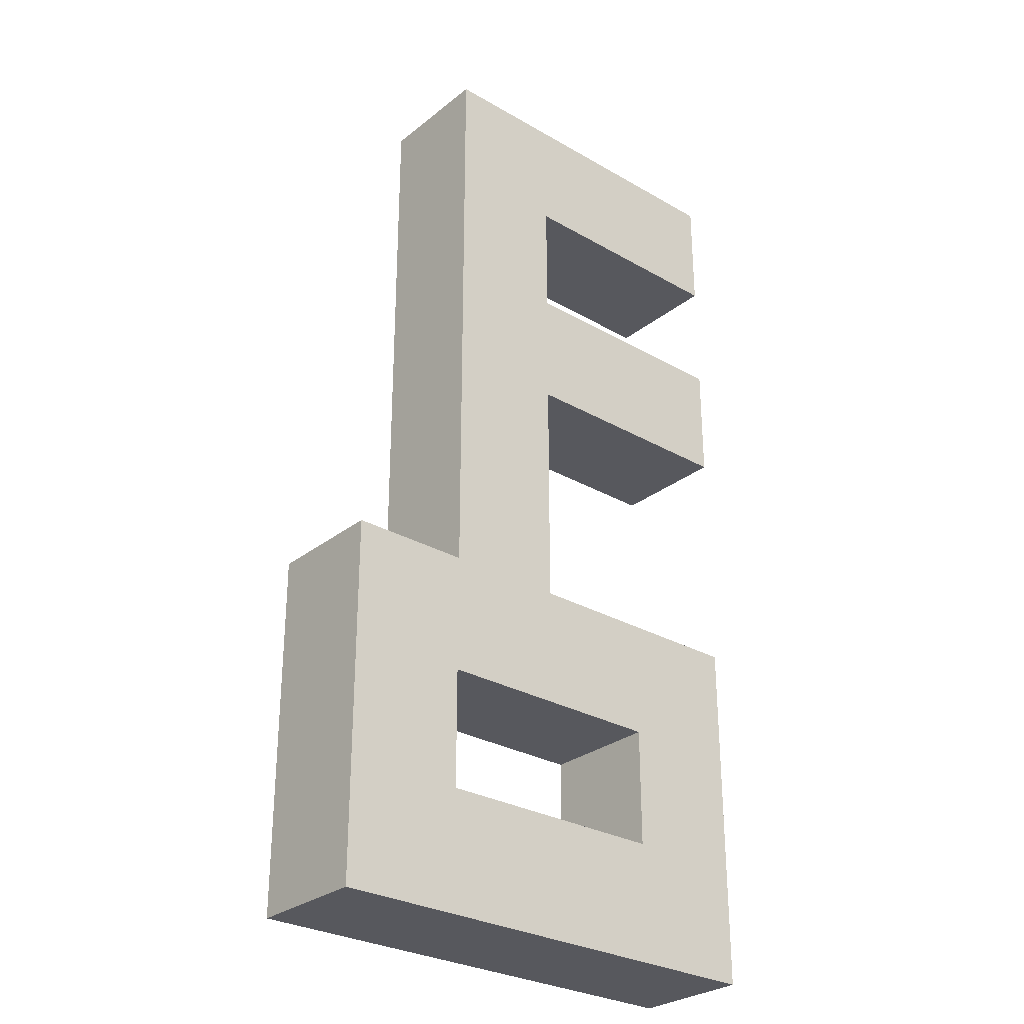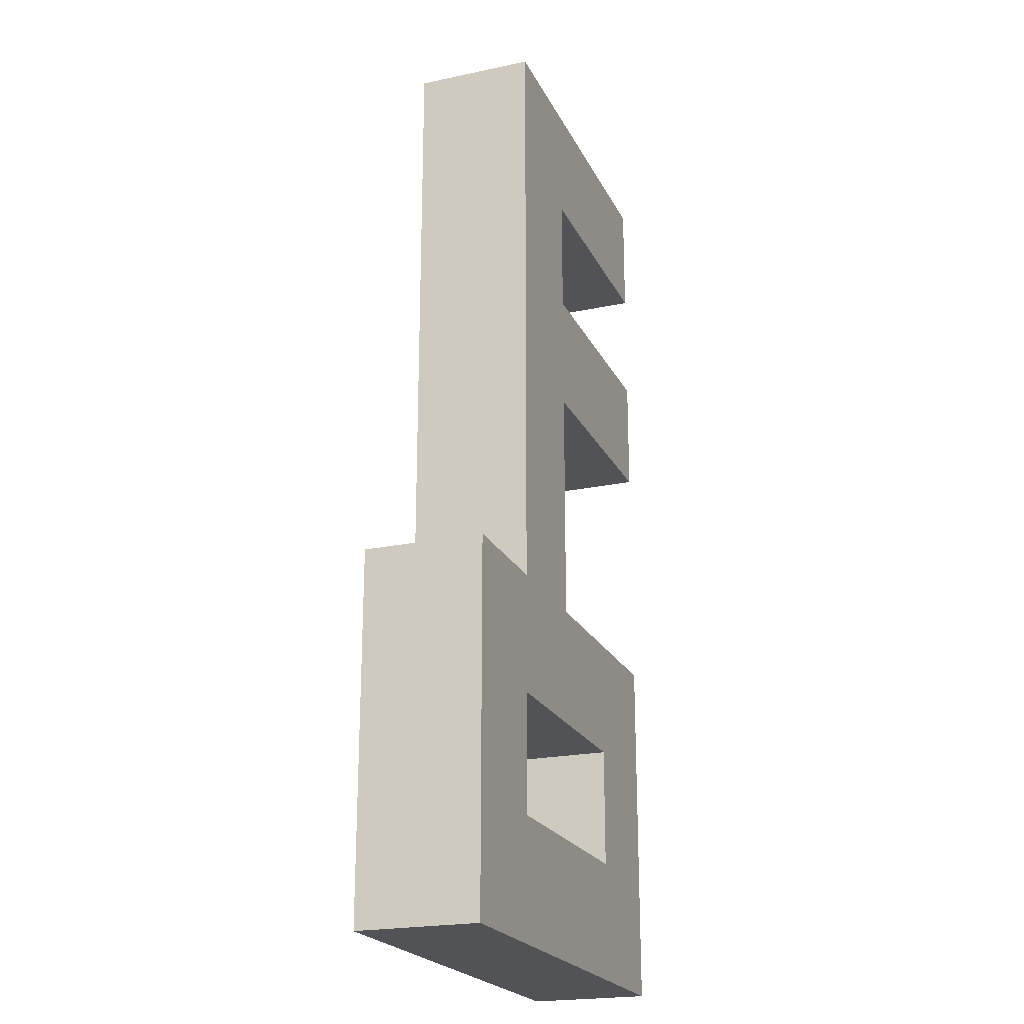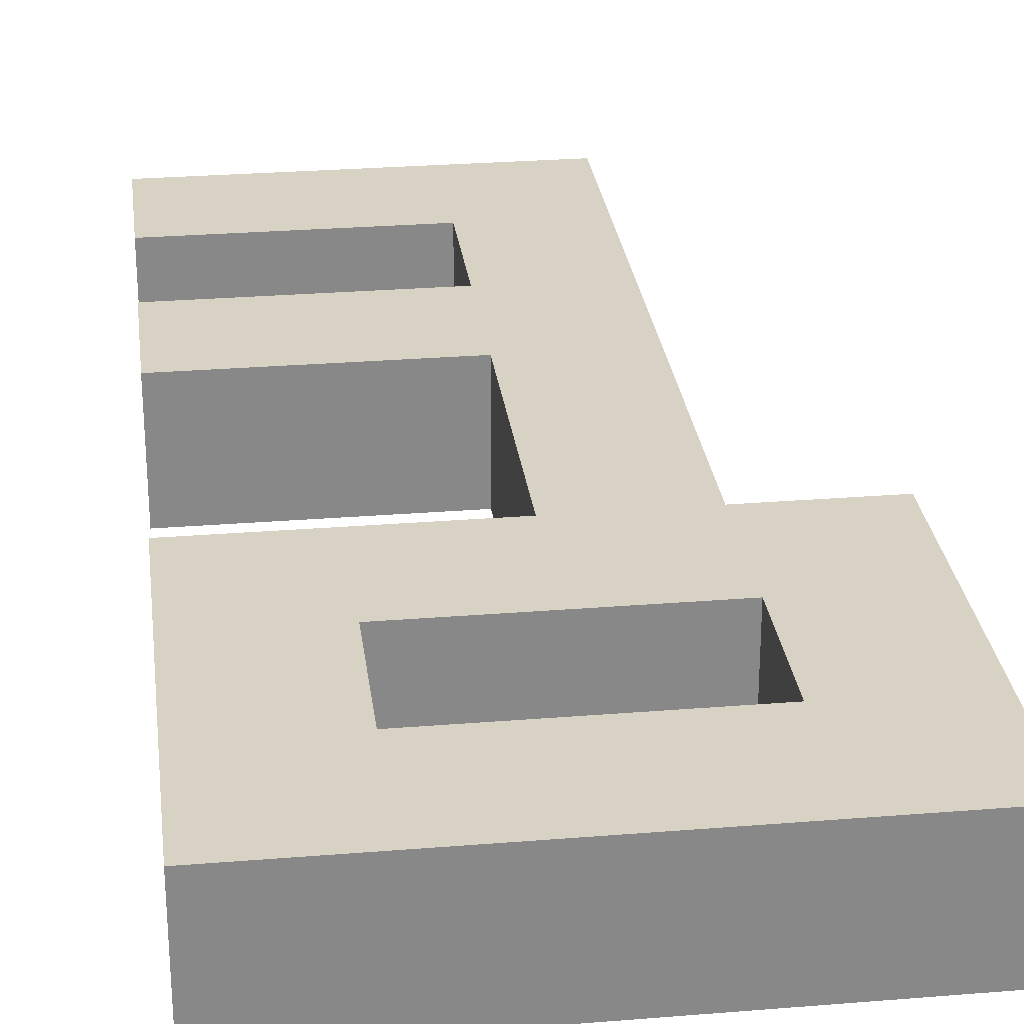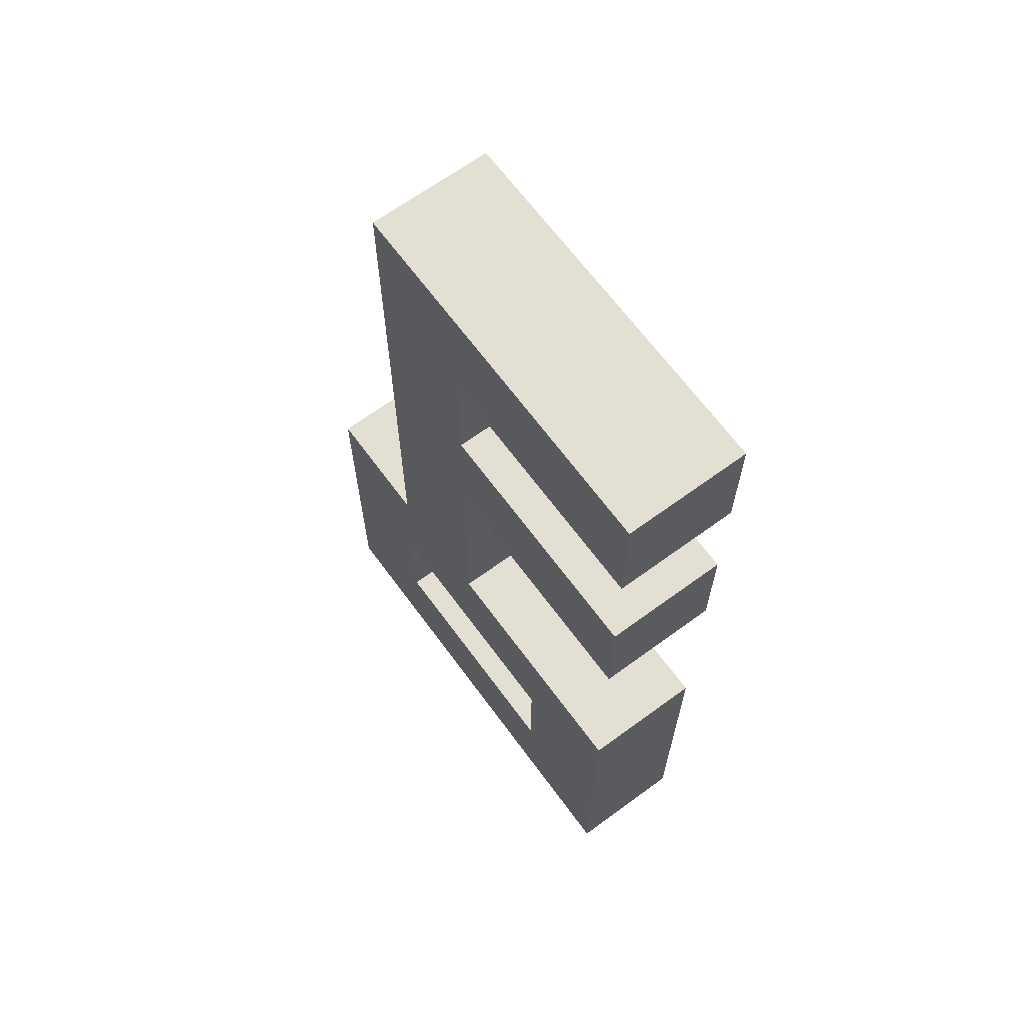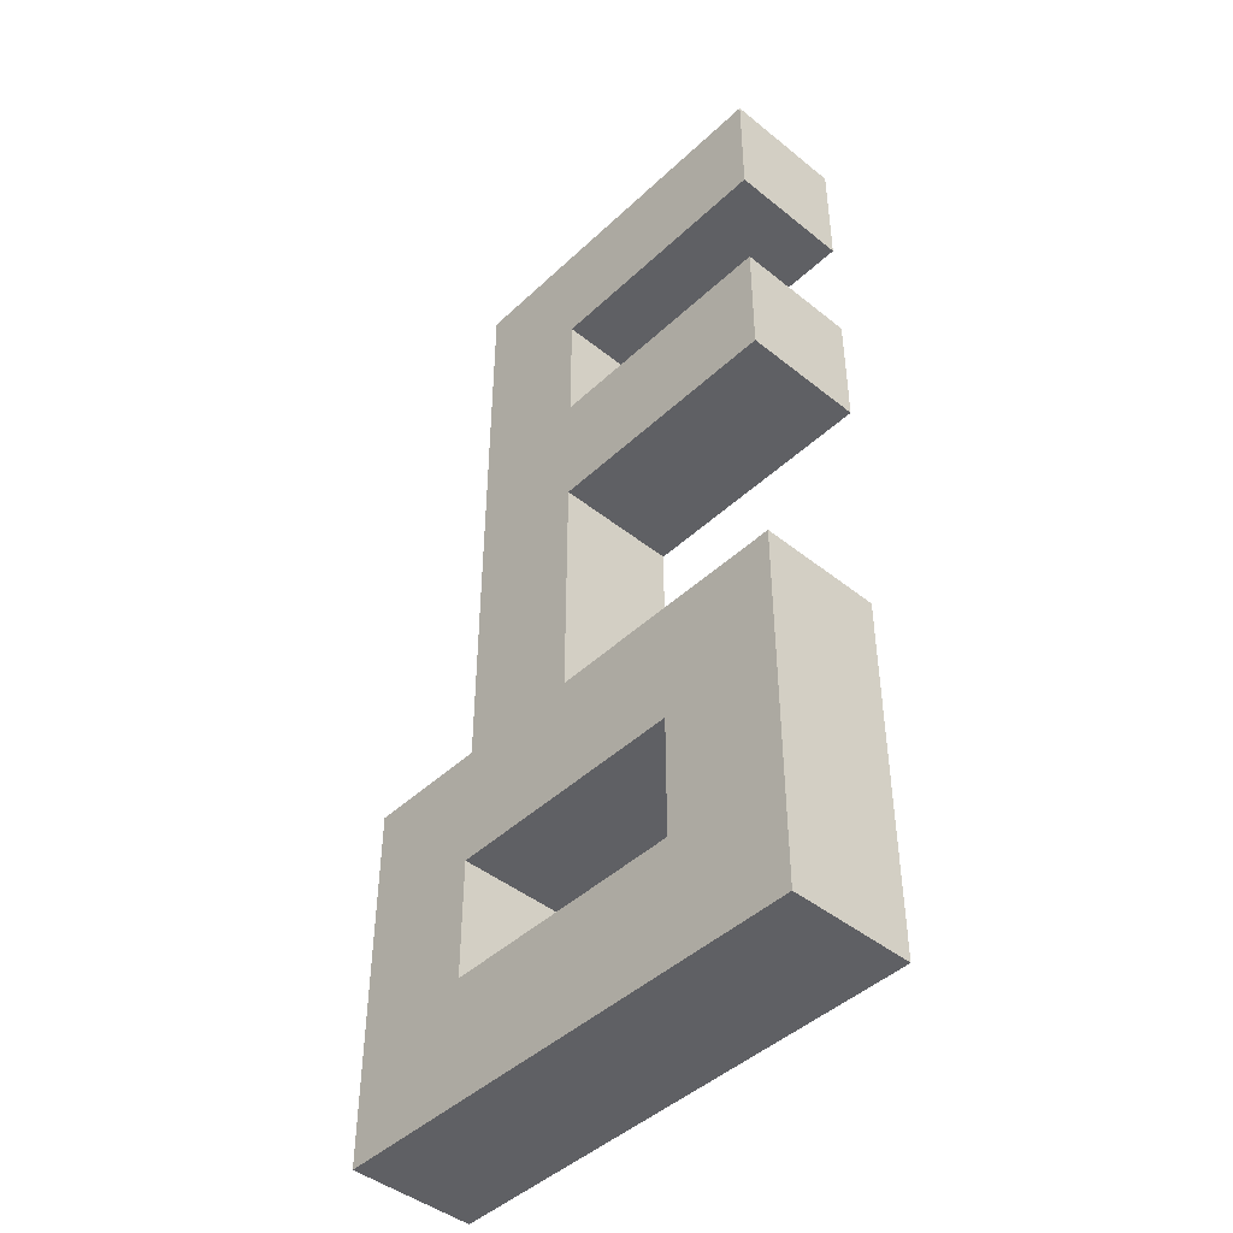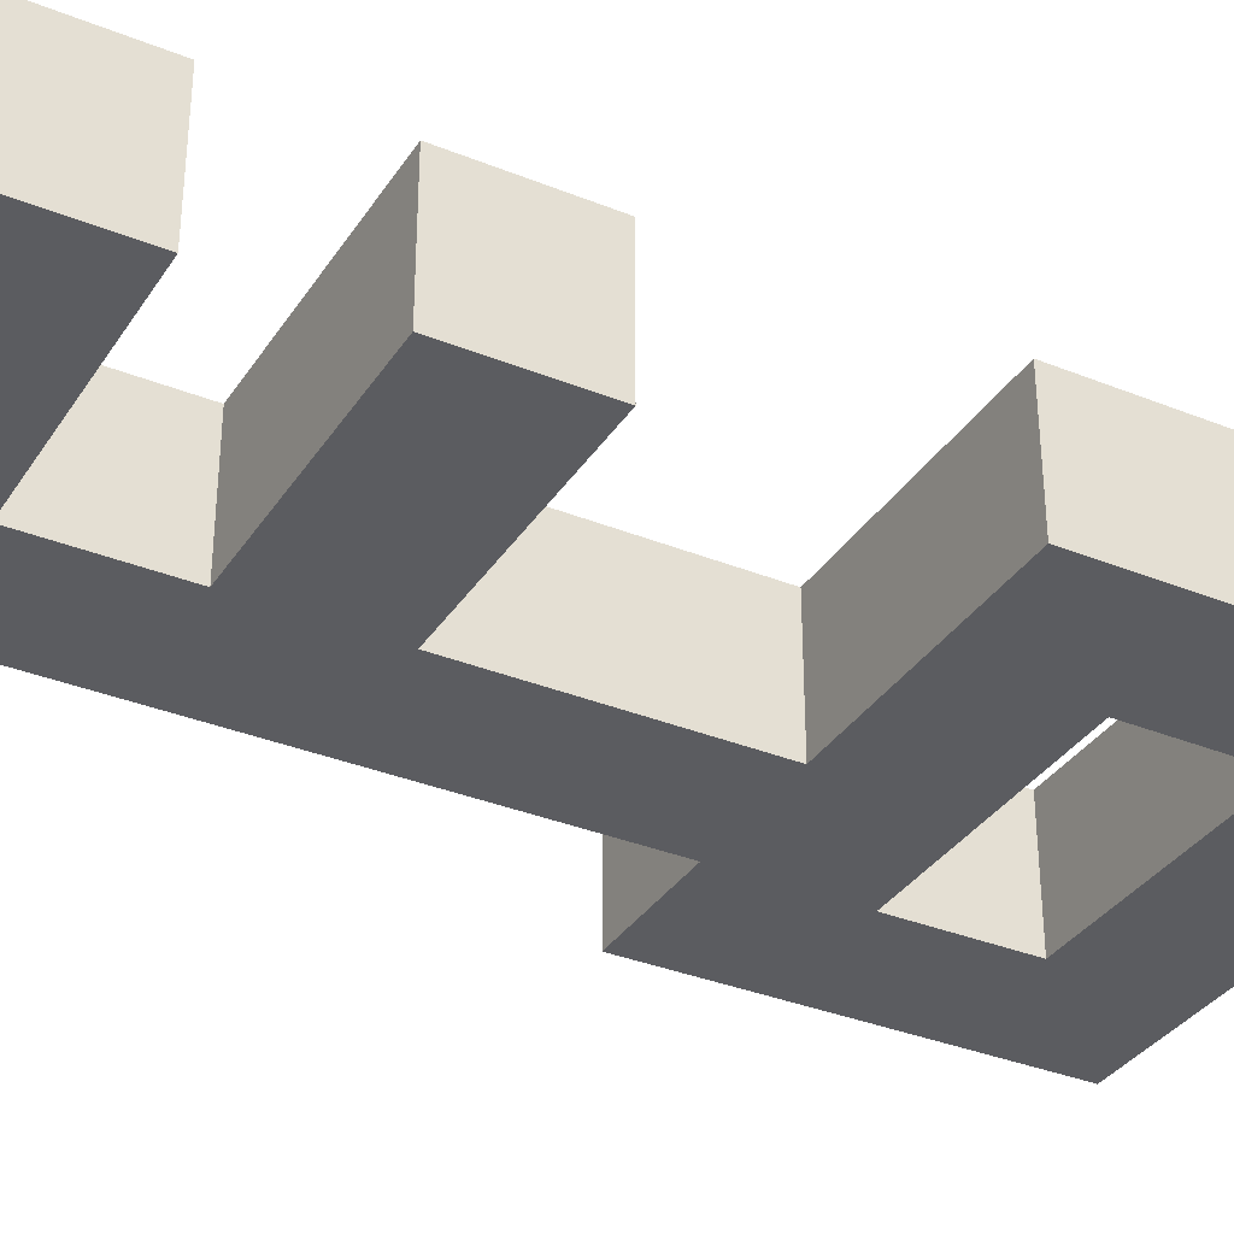
<metadata>
{"format":"obj","ext":"obj","renderer":"f3d","projection":"perspective","resolution":1024,"background":"white","views":[{"elev":-28.9,"azim":-40.6,"up":"+Z"},{"elev":-21.8,"azim":-69.6,"up":"+Z"},{"elev":27.7,"azim":172.9,"up":"+Y"},{"elev":66.4,"azim":53.7,"up":"+Z"},{"elev":-45.0,"azim":47.1,"up":"+Z"},{"elev":-34.5,"azim":61.5,"up":"+Y"}]}
</metadata>
<code>
g default
v -0.2 0.1 -0.1
v -0.2 0 -0.1
v -0.2 0 -0.4
v -0.2 0.1 -0.4
v -0.1 0.1 0.4
v -0.1 0 0.4
v -0.1 0 -0.1
v -0.1 0.1 -0.1
v 0.1 0.1 -0.2
v 0.1 0 -0.2
v 0.1 0 -0.3
v 0.1 0.1 -0.3
v -0.1 0 -0.2
v -0.1 0.1 -0.2
v -0.1 0 -0.3
v -0.1 0.1 -0.3
v 0 0 0.3
v 0 0.1 0.3
v 0 0 0.2
v 0 0.1 0.2
v 0 0 0.1
v 0 0.1 0.1
v 0 0 -0.1
v 0 0.1 -0.1
v 0.2 0 0.4
v 0.2 0.1 0.4
v 0.2 0 0.3
v 0.2 0.1 0.3
v 0.2 0 0.2
v 0.2 0.1 0.2
v 0.2 0 0.1
v 0.2 0.1 0.1
v 0.2 0 -0.1
v 0.2 0.1 -0.1
v 0.2 0 -0.4
v 0.2 0.1 -0.4
v 0.2 0 0.4
v -0.1 0 0.4
v -0.1 0.1 0.4
v 0.2 0.1 0.4
v 0.2 0 0.2
v 0 0 0.2
v 0 0.1 0.2
v 0.2 0.1 0.2
v -0.1 0 -0.1
v -0.2 0 -0.1
v -0.2 0.1 -0.1
v -0.1 0.1 -0.1
v 0.2 0 -0.1
v 0 0 -0.1
v 0 0.1 -0.1
v 0.2 0.1 -0.1
v 0.1 0 -0.3
v -0.1 0 -0.3
v -0.1 0.1 -0.3
v 0.1 0.1 -0.3
v 0 0 0.3
v 0.2 0 0.3
v 0 0.1 0.3
v 0.2 0.1 0.3
v 0 0 0.1
v 0.2 0 0.1
v 0 0.1 0.1
v 0.2 0.1 0.1
v -0.1 0 -0.2
v 0.1 0 -0.2
v -0.1 0.1 -0.2
v 0.1 0.1 -0.2
v -0.2 0 -0.4
v 0.2 0 -0.4
v -0.2 0.1 -0.4
v 0.2 0.1 -0.4
v 0 0 0.3
v -0.1 0 0.4
v 0.2 0 0.4
v 0.2 0 0.3
v 0 0 0.2
v 0 0 0.1
v 0.2 0 0.2
v 0.2 0 0.1
v -0.1 0 -0.1
v 0 0 -0.1
v -0.1 0 -0.2
v -0.2 0 -0.1
v 0.2 0 -0.1
v 0.1 0 -0.2
v -0.1 0 -0.3
v 0.1 0 -0.3
v -0.2 0 -0.4
v 0.2 0 -0.4
v -0.1 0.1 0.4
v 0 0.1 0.3
v 0.2 0.1 0.4
v 0.2 0.1 0.3
v 0 0.1 0.2
v 0 0.1 0.1
v 0.2 0.1 0.2
v 0.2 0.1 0.1
v -0.1 0.1 -0.1
v 0 0.1 -0.1
v -0.1 0.1 -0.2
v -0.2 0.1 -0.1
v 0.2 0.1 -0.1
v 0.1 0.1 -0.2
v -0.1 0.1 -0.3
v 0.1 0.1 -0.3
v -0.2 0.1 -0.4
v 0.2 0.1 -0.4
g default_0
f 3 2 1
f 3 1 4
f 7 6 5
f 7 5 8
f 11 10 9
f 11 9 12
f 15 14 13
f 15 16 14
f 19 18 17
f 19 20 18
f 23 22 21
f 23 24 22
f 27 26 25
f 27 28 26
f 31 30 29
f 31 32 30
f 35 34 33
f 35 36 34
f 39 38 37
f 39 37 40
f 43 42 41
f 43 41 44
f 47 46 45
f 47 45 48
f 51 50 49
f 51 49 52
f 55 54 53
f 55 53 56
f 59 58 57
f 59 60 58
f 63 62 61
f 63 64 62
f 67 66 65
f 67 68 66
f 71 70 69
f 71 72 70
f 75 74 73
f 75 73 76
f 73 74 77
f 77 74 78
f 79 77 78
f 79 78 80
f 78 74 81
f 78 81 82
f 82 81 83
f 81 84 83
f 85 82 83
f 85 83 86
f 83 84 87
f 85 86 88
f 87 84 89
f 88 87 89
f 85 88 90
f 88 89 90
f 93 92 91
f 93 94 92
f 92 95 91
f 95 96 91
f 97 96 95
f 97 98 96
f 96 99 91
f 96 100 99
f 100 101 99
f 99 101 102
f 103 101 100
f 103 104 101
f 101 105 102
f 103 106 104
f 105 107 102
f 106 107 105
f 103 108 106
f 106 108 107

</code>
